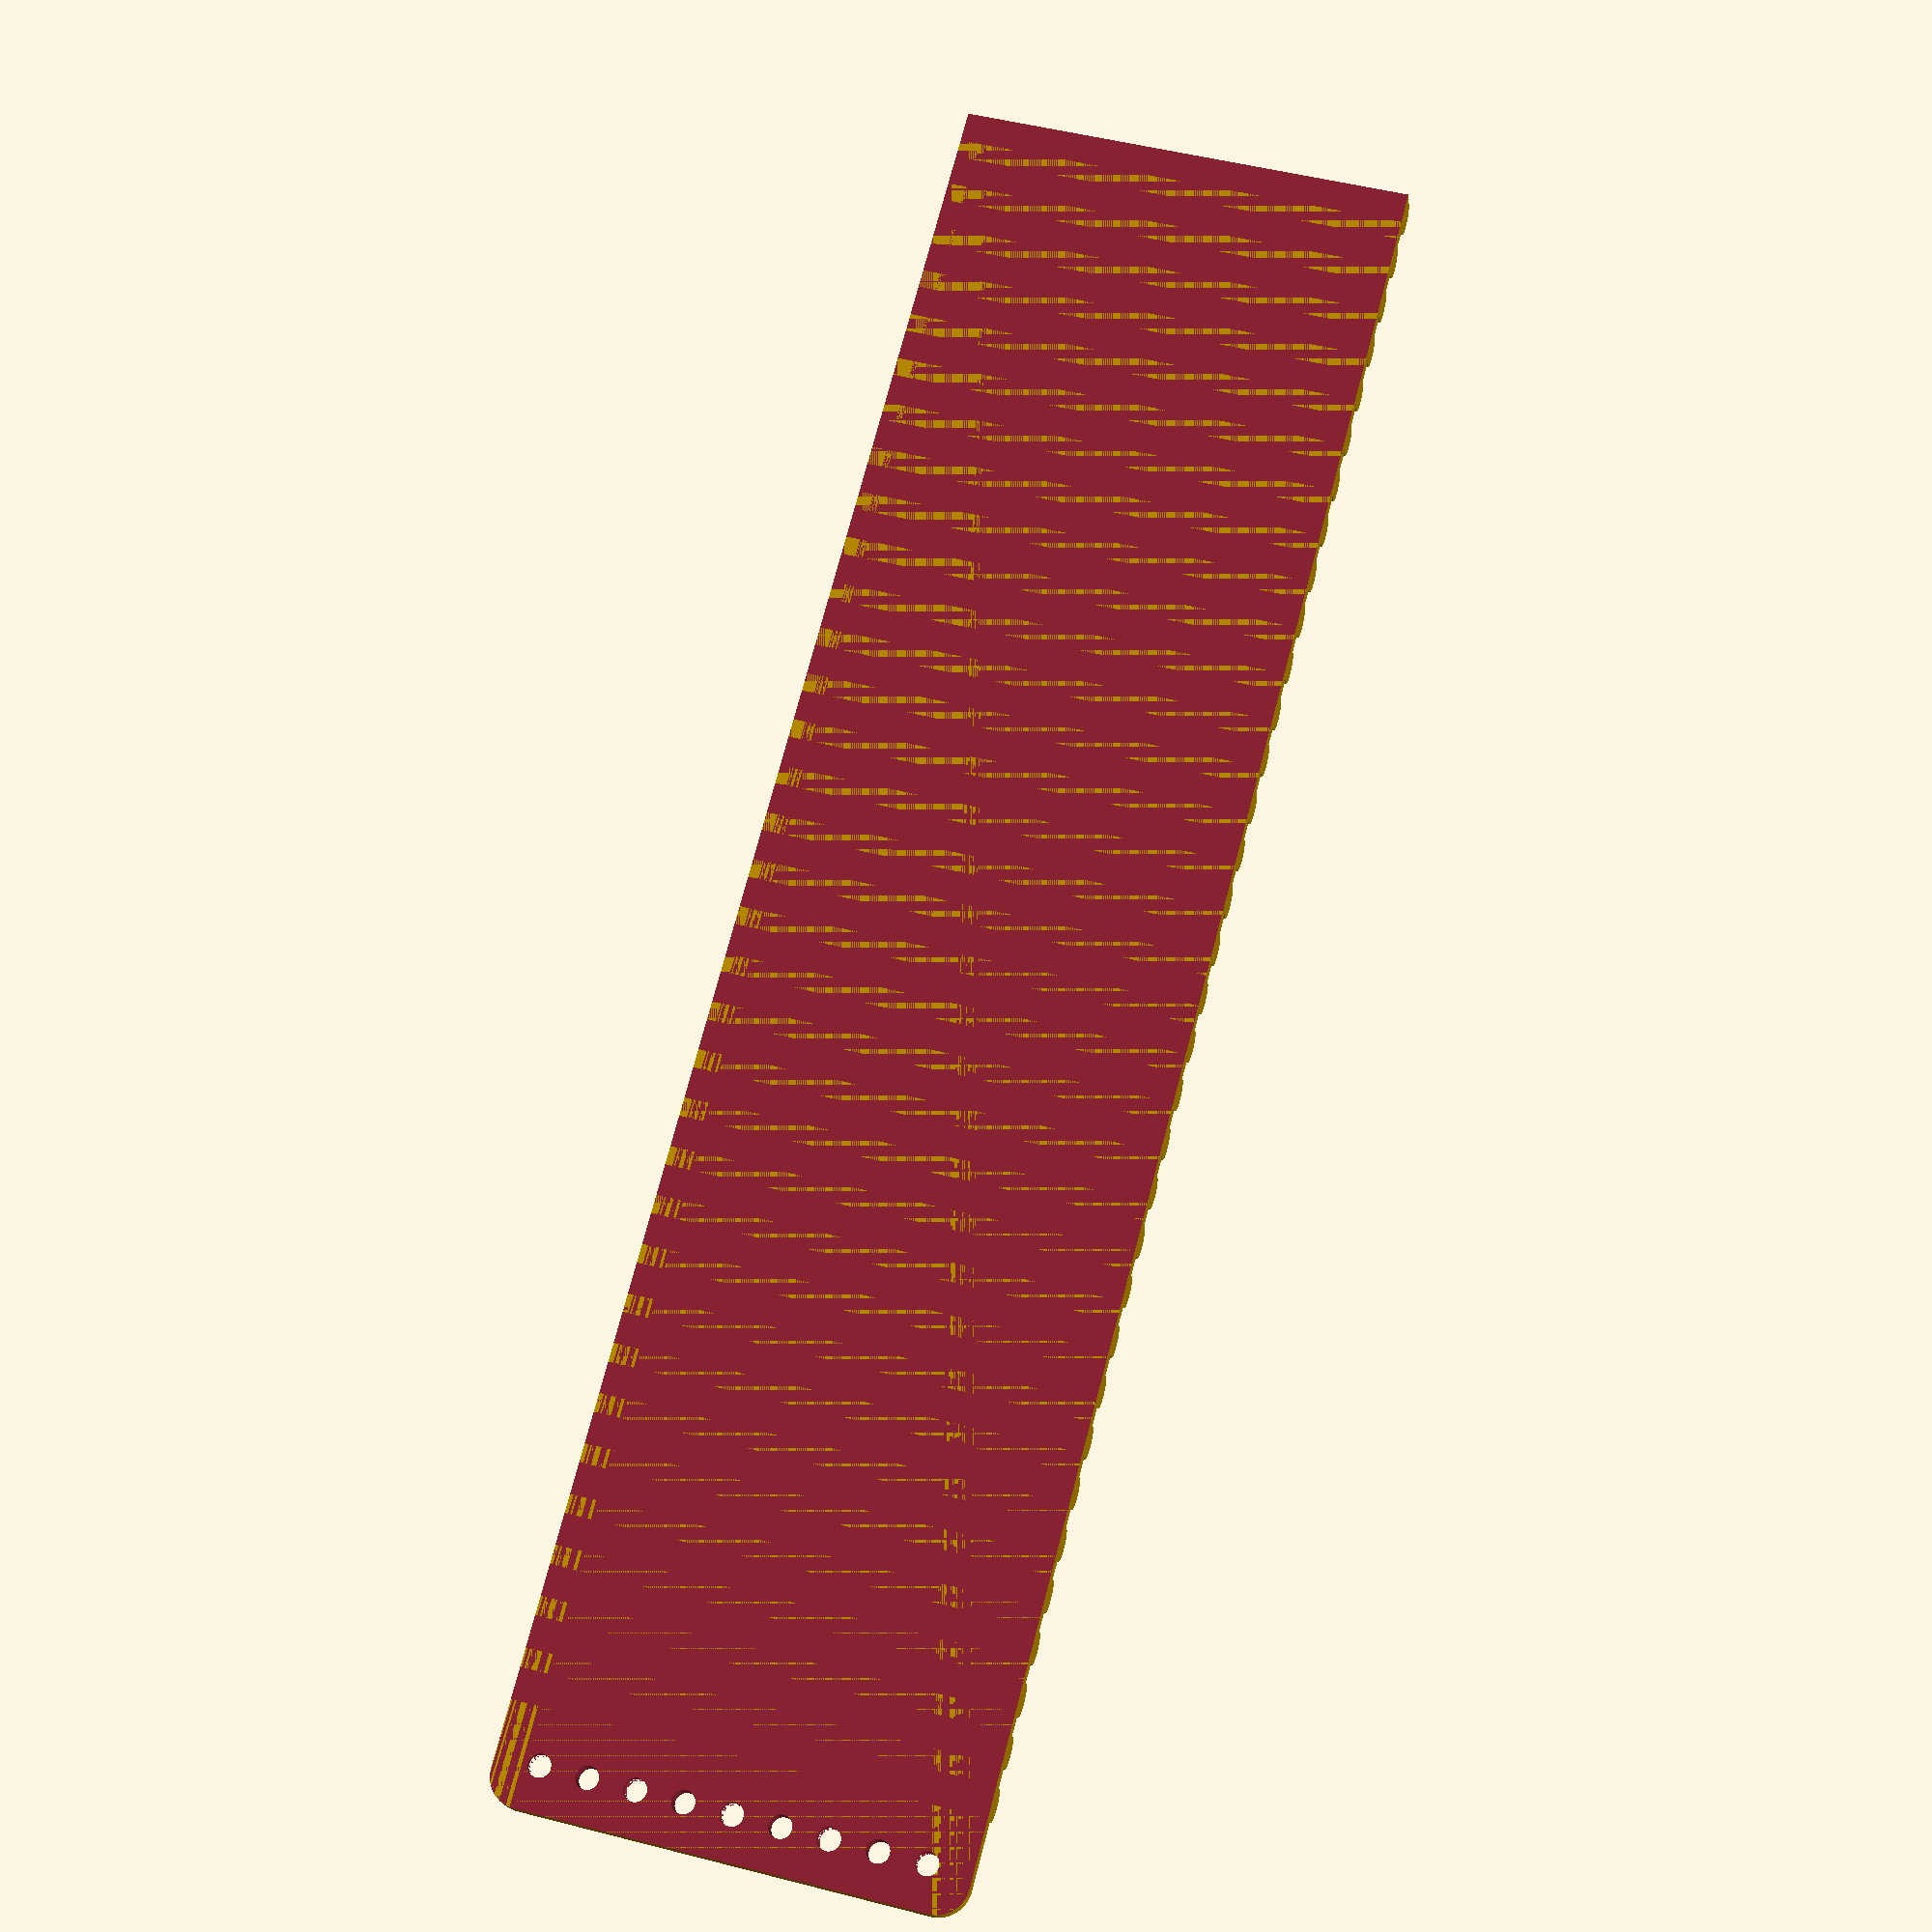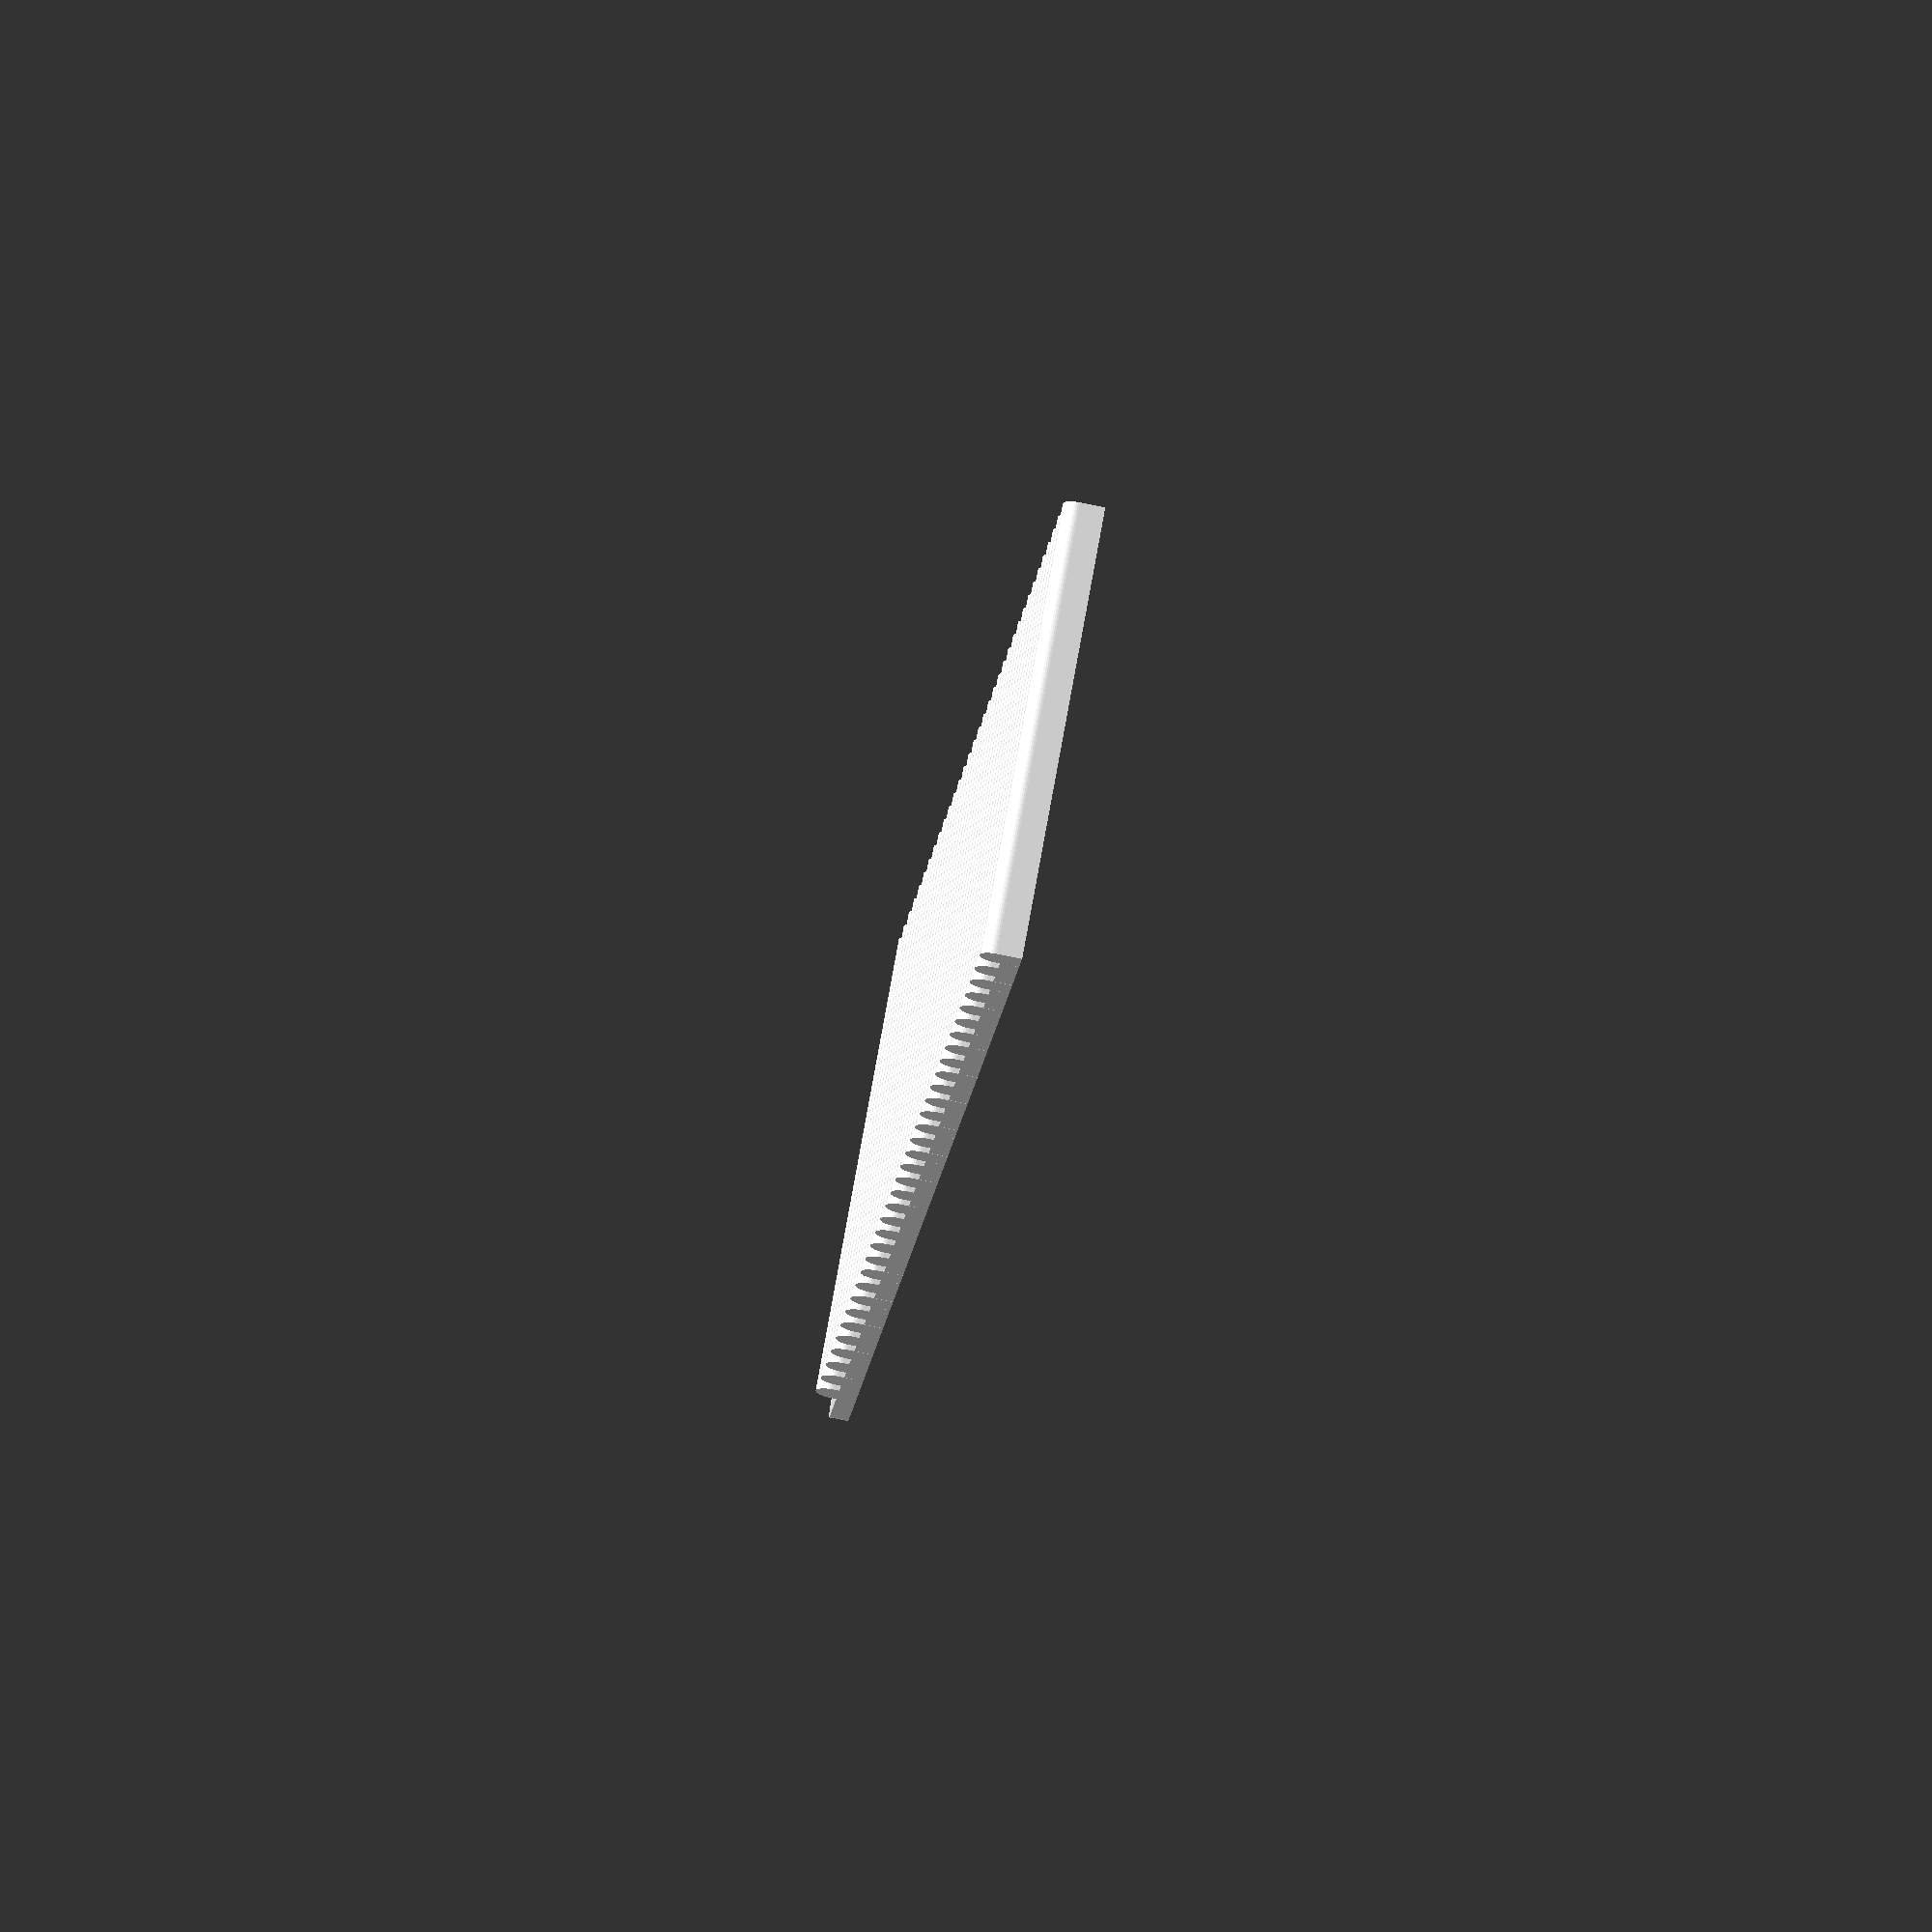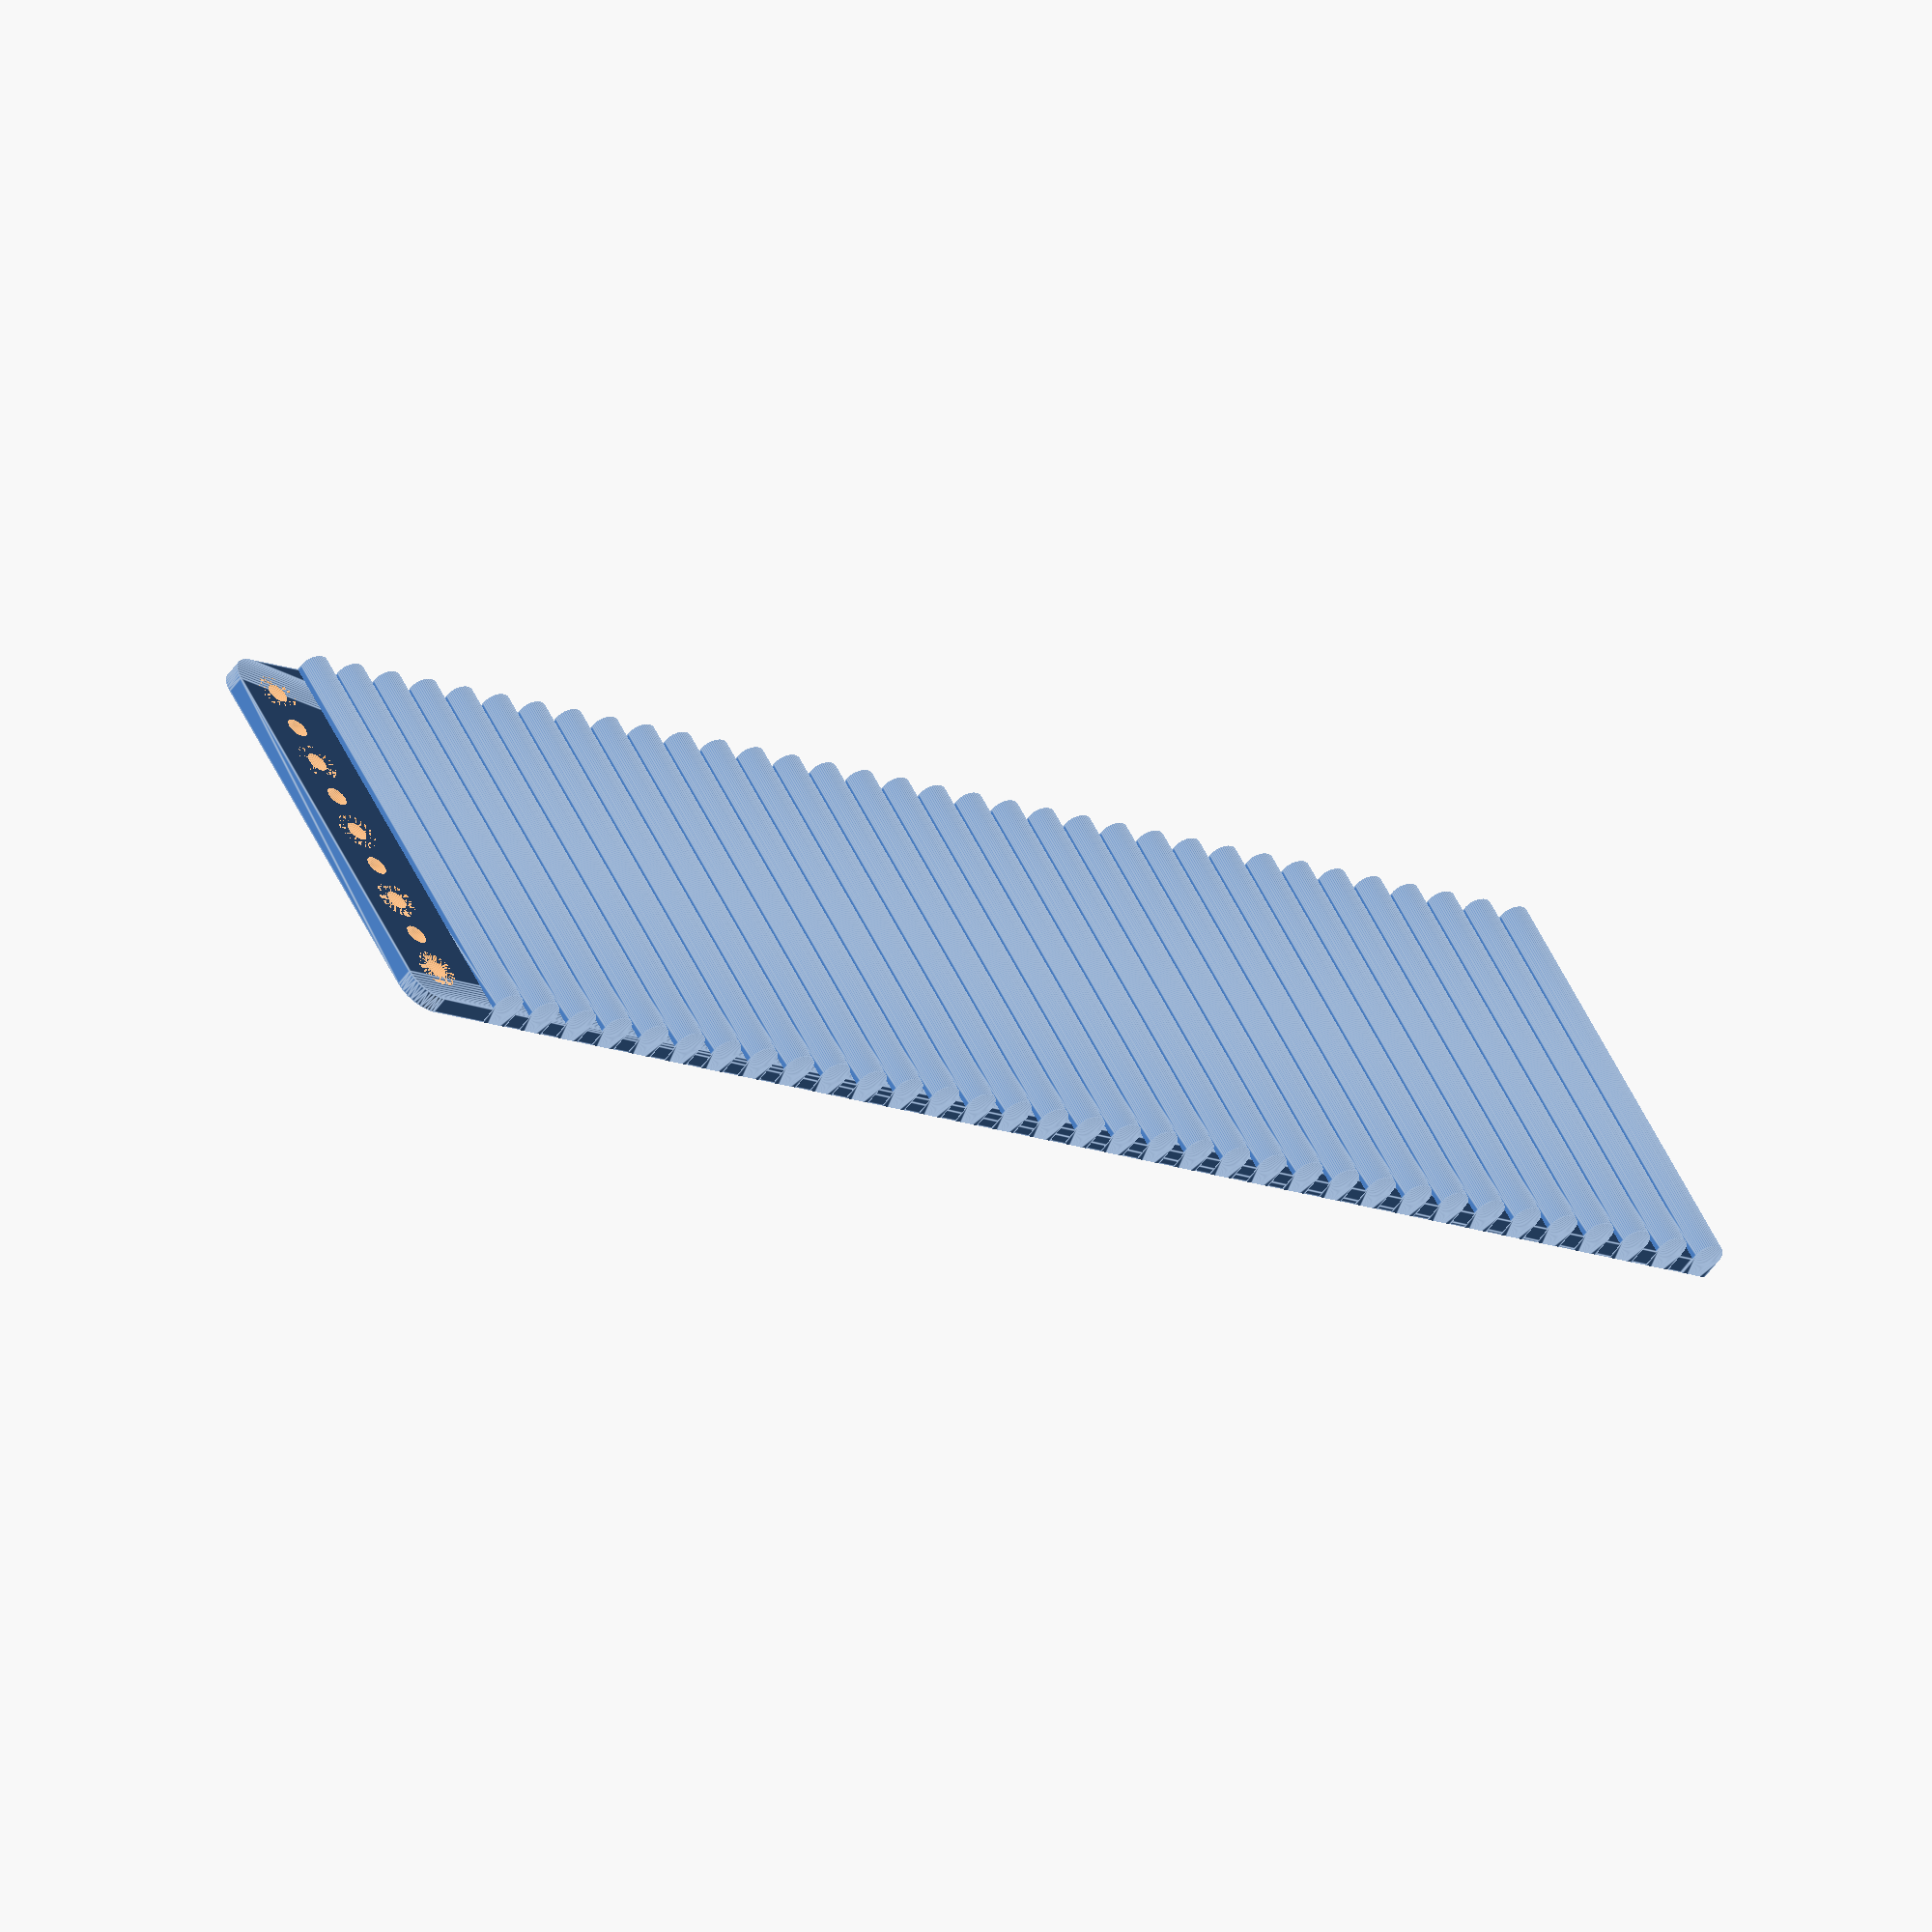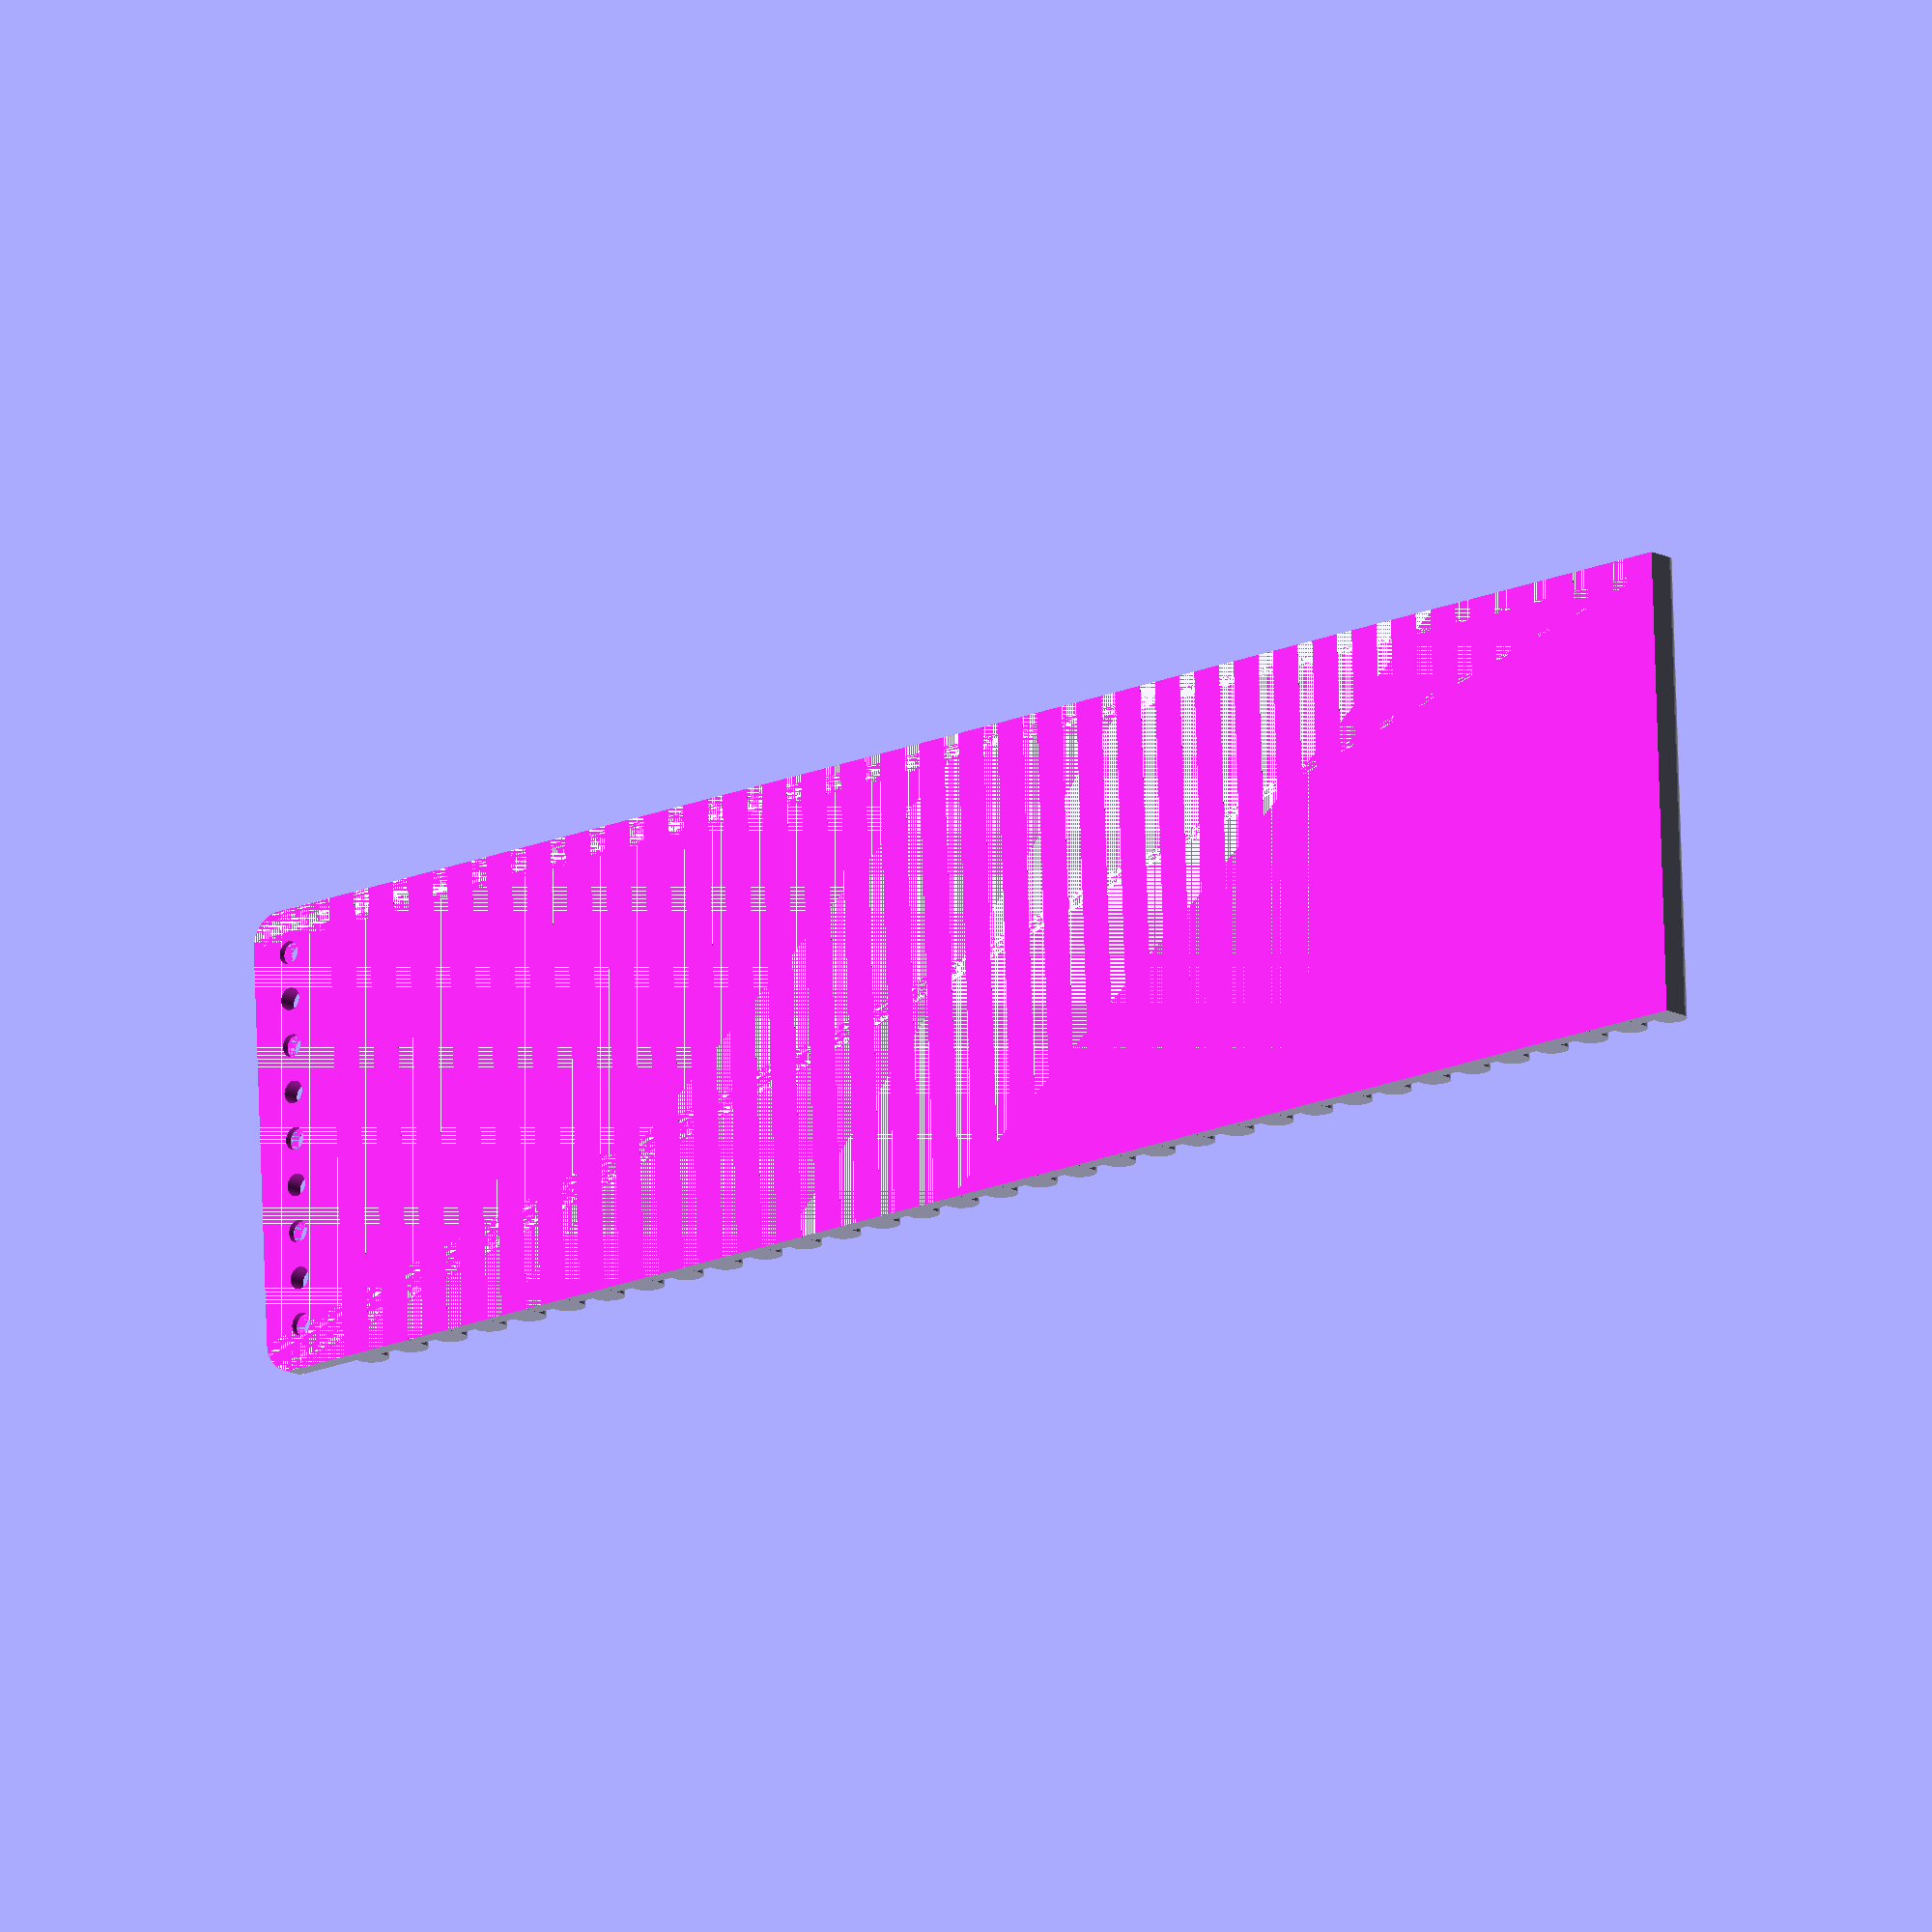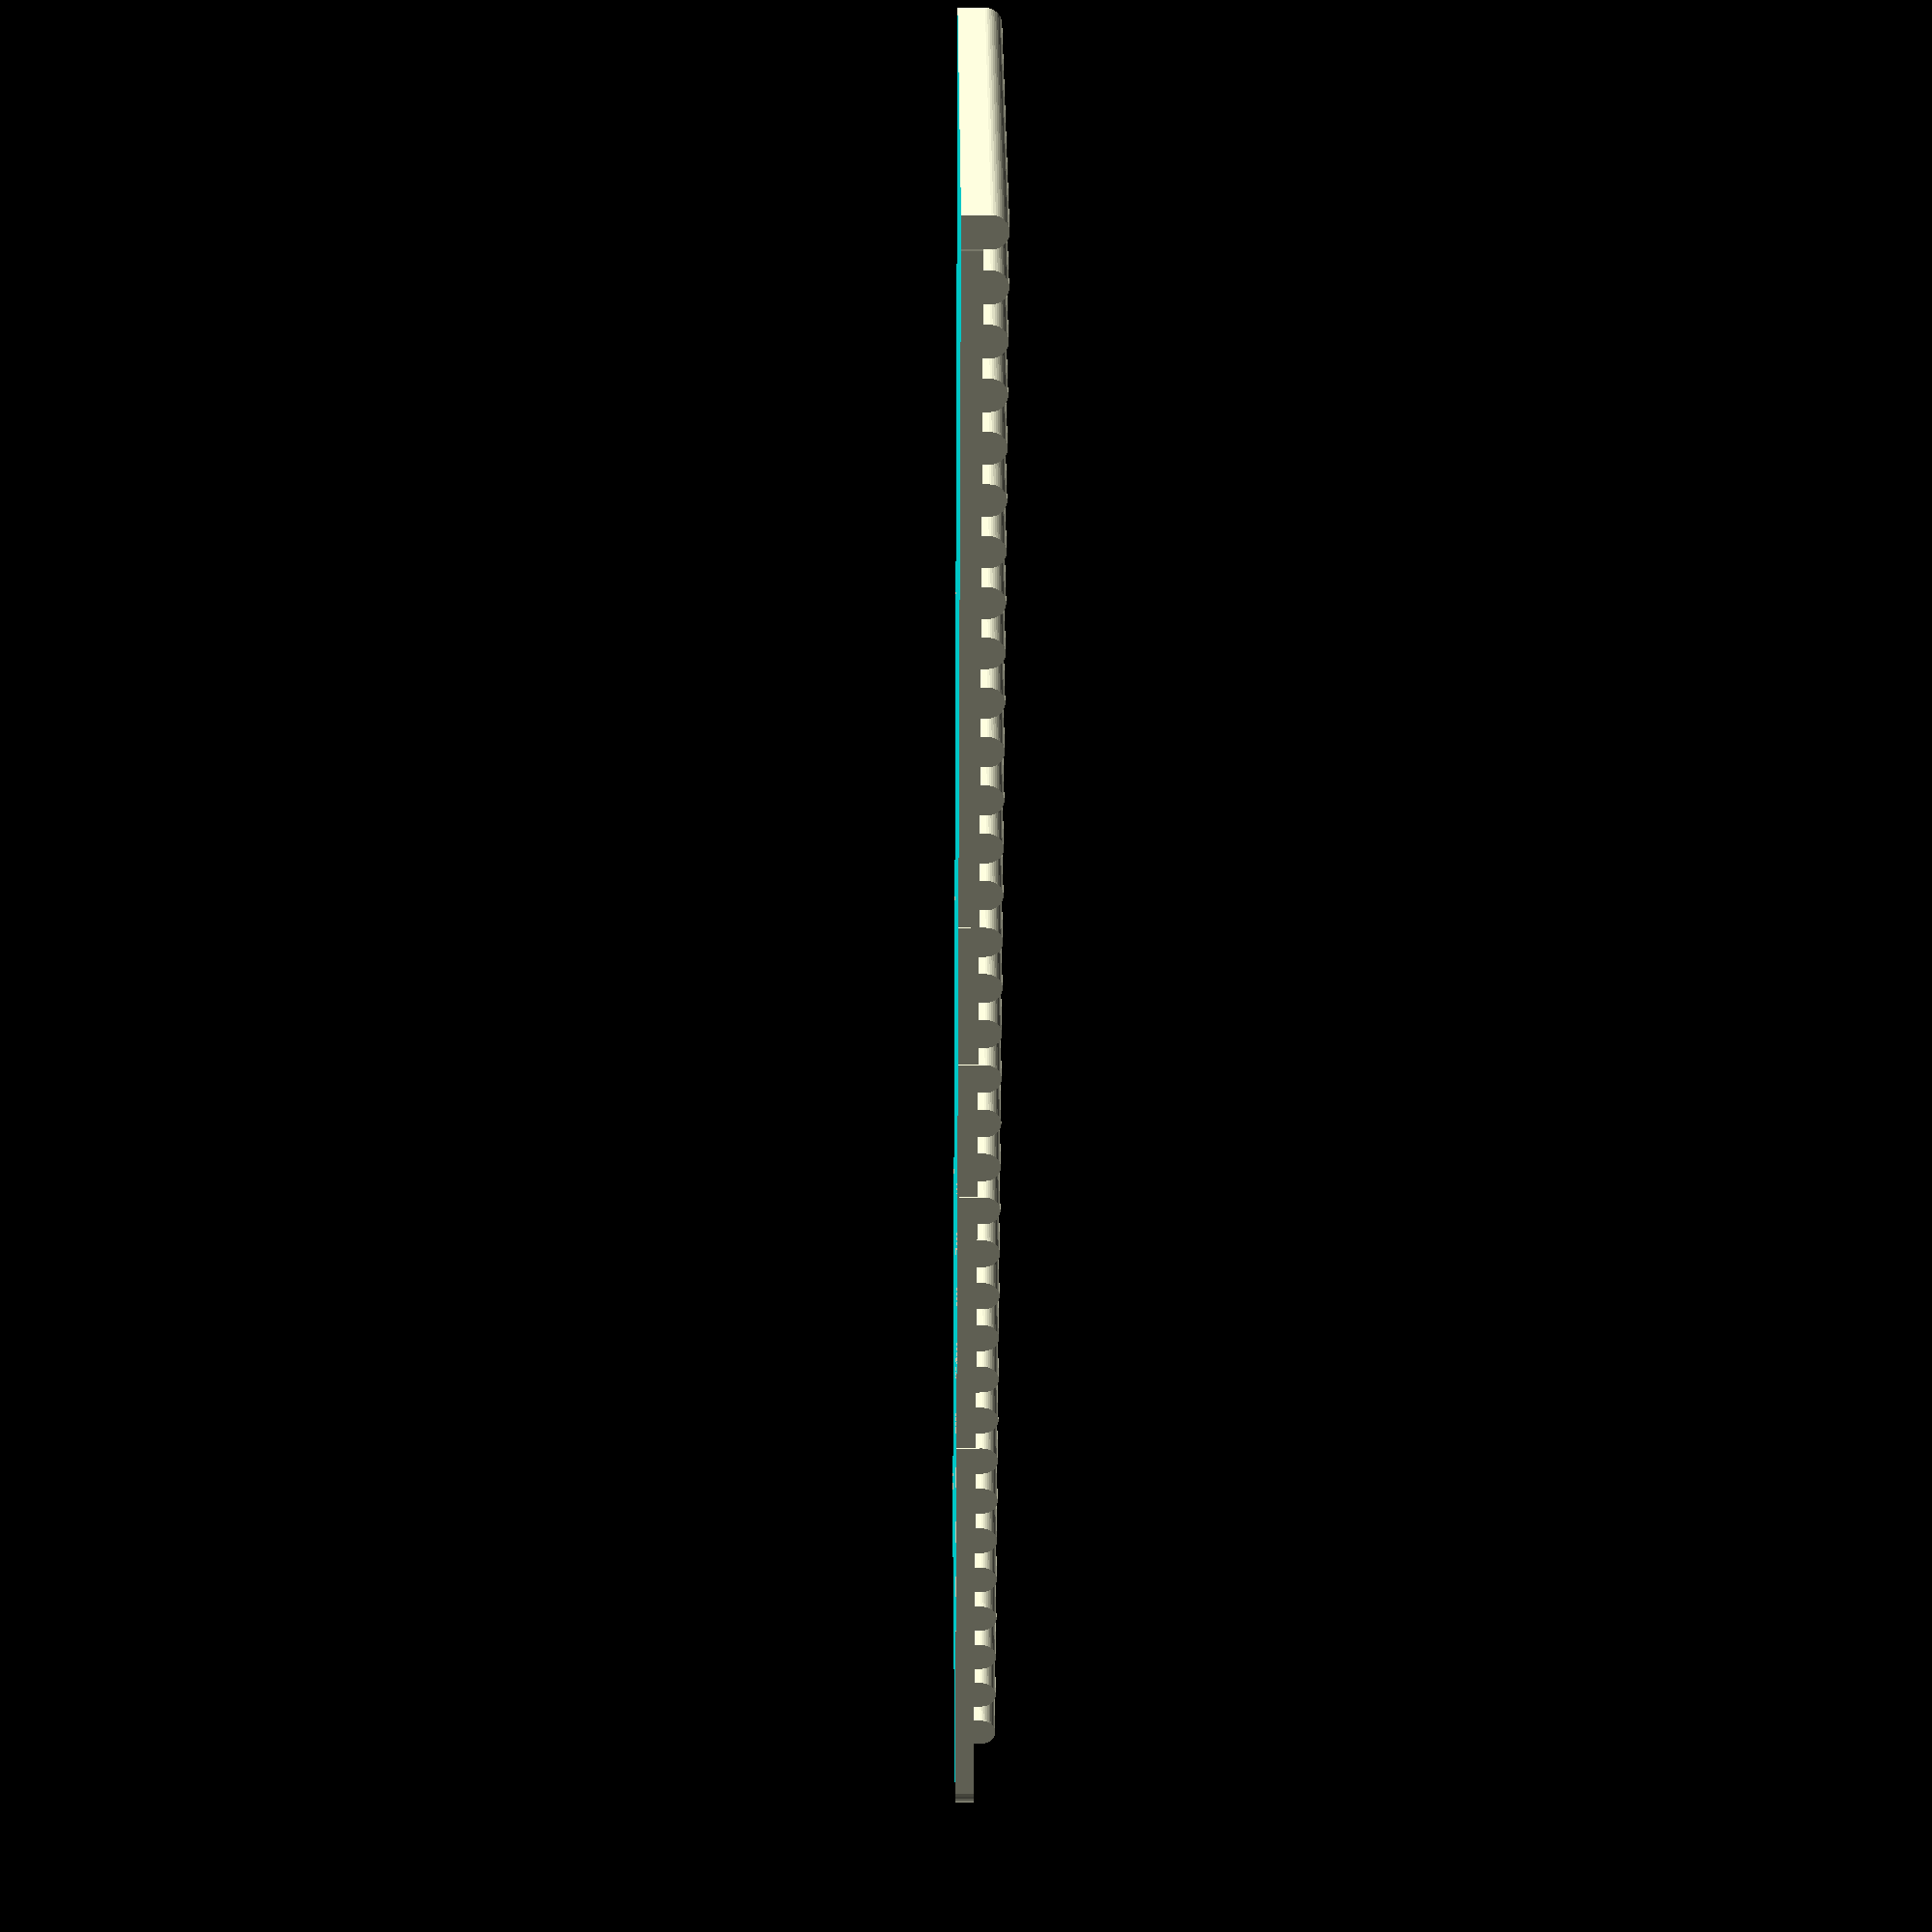
<openscad>
$fn = 50;


difference() {
	union() {
		translate(v = [0, 0, -3]) {
			hull() {
				translate(v = [-137.0000000000, 32.0000000000, 0]) {
					cylinder(h = 3, r = 5);
				}
				translate(v = [137.0000000000, 32.0000000000, 0]) {
					cylinder(h = 3, r = 5);
				}
				translate(v = [-137.0000000000, -32.0000000000, 0]) {
					cylinder(h = 3, r = 5);
				}
				translate(v = [137.0000000000, -32.0000000000, 0]) {
					cylinder(h = 3, r = 5);
				}
			}
		}
		translate(v = [-124.0000000000, 37.0000000000, -1.5000000000]) {
			rotate(a = [90, 0, 0]) {
				hull() {
					translate(v = [-0.0000000000, 2.5000000000, 0]) {
						cylinder(h = 74, r = 2.5000000000);
					}
					translate(v = [0.0000000000, 2.5000000000, 0]) {
						cylinder(h = 74, r = 2.5000000000);
					}
					translate(v = [-0.0000000000, -2.5000000000, 0]) {
						cylinder(h = 74, r = 2.5000000000);
					}
					translate(v = [0.0000000000, -2.5000000000, 0]) {
						cylinder(h = 74, r = 2.5000000000);
					}
				}
			}
		}
		translate(v = [-116.0000000000, 37.0000000000, -1.5000000000]) {
			rotate(a = [90, 0, 0]) {
				hull() {
					translate(v = [-0.0000000000, 2.5000000000, 0]) {
						cylinder(h = 74, r = 2.5000000000);
					}
					translate(v = [0.0000000000, 2.5000000000, 0]) {
						cylinder(h = 74, r = 2.5000000000);
					}
					translate(v = [-0.0000000000, -2.5000000000, 0]) {
						cylinder(h = 74, r = 2.5000000000);
					}
					translate(v = [0.0000000000, -2.5000000000, 0]) {
						cylinder(h = 74, r = 2.5000000000);
					}
				}
			}
		}
		translate(v = [-108.0000000000, 37.0000000000, -1.5000000000]) {
			rotate(a = [90, 0, 0]) {
				hull() {
					translate(v = [-0.0000000000, 2.5000000000, 0]) {
						cylinder(h = 74, r = 2.5000000000);
					}
					translate(v = [0.0000000000, 2.5000000000, 0]) {
						cylinder(h = 74, r = 2.5000000000);
					}
					translate(v = [-0.0000000000, -2.5000000000, 0]) {
						cylinder(h = 74, r = 2.5000000000);
					}
					translate(v = [0.0000000000, -2.5000000000, 0]) {
						cylinder(h = 74, r = 2.5000000000);
					}
				}
			}
		}
		translate(v = [-100.0000000000, 37.0000000000, -1.5000000000]) {
			rotate(a = [90, 0, 0]) {
				hull() {
					translate(v = [-0.0000000000, 2.5000000000, 0]) {
						cylinder(h = 74, r = 2.5000000000);
					}
					translate(v = [0.0000000000, 2.5000000000, 0]) {
						cylinder(h = 74, r = 2.5000000000);
					}
					translate(v = [-0.0000000000, -2.5000000000, 0]) {
						cylinder(h = 74, r = 2.5000000000);
					}
					translate(v = [0.0000000000, -2.5000000000, 0]) {
						cylinder(h = 74, r = 2.5000000000);
					}
				}
			}
		}
		translate(v = [-92.0000000000, 37.0000000000, -1.5000000000]) {
			rotate(a = [90, 0, 0]) {
				hull() {
					translate(v = [-0.0000000000, 2.5000000000, 0]) {
						cylinder(h = 74, r = 2.5000000000);
					}
					translate(v = [0.0000000000, 2.5000000000, 0]) {
						cylinder(h = 74, r = 2.5000000000);
					}
					translate(v = [-0.0000000000, -2.5000000000, 0]) {
						cylinder(h = 74, r = 2.5000000000);
					}
					translate(v = [0.0000000000, -2.5000000000, 0]) {
						cylinder(h = 74, r = 2.5000000000);
					}
				}
			}
		}
		translate(v = [-84.0000000000, 37.0000000000, -1.5000000000]) {
			rotate(a = [90, 0, 0]) {
				hull() {
					translate(v = [-0.0000000000, 2.5000000000, 0]) {
						cylinder(h = 74, r = 2.5000000000);
					}
					translate(v = [0.0000000000, 2.5000000000, 0]) {
						cylinder(h = 74, r = 2.5000000000);
					}
					translate(v = [-0.0000000000, -2.5000000000, 0]) {
						cylinder(h = 74, r = 2.5000000000);
					}
					translate(v = [0.0000000000, -2.5000000000, 0]) {
						cylinder(h = 74, r = 2.5000000000);
					}
				}
			}
		}
		translate(v = [-76.0000000000, 37.0000000000, -1.5000000000]) {
			rotate(a = [90, 0, 0]) {
				hull() {
					translate(v = [-0.0000000000, 2.5000000000, 0]) {
						cylinder(h = 74, r = 2.5000000000);
					}
					translate(v = [0.0000000000, 2.5000000000, 0]) {
						cylinder(h = 74, r = 2.5000000000);
					}
					translate(v = [-0.0000000000, -2.5000000000, 0]) {
						cylinder(h = 74, r = 2.5000000000);
					}
					translate(v = [0.0000000000, -2.5000000000, 0]) {
						cylinder(h = 74, r = 2.5000000000);
					}
				}
			}
		}
		translate(v = [-68.0000000000, 37.0000000000, -1.5000000000]) {
			rotate(a = [90, 0, 0]) {
				hull() {
					translate(v = [-0.0000000000, 2.5000000000, 0]) {
						cylinder(h = 74, r = 2.5000000000);
					}
					translate(v = [0.0000000000, 2.5000000000, 0]) {
						cylinder(h = 74, r = 2.5000000000);
					}
					translate(v = [-0.0000000000, -2.5000000000, 0]) {
						cylinder(h = 74, r = 2.5000000000);
					}
					translate(v = [0.0000000000, -2.5000000000, 0]) {
						cylinder(h = 74, r = 2.5000000000);
					}
				}
			}
		}
		translate(v = [-60.0000000000, 37.0000000000, -1.5000000000]) {
			rotate(a = [90, 0, 0]) {
				hull() {
					translate(v = [-0.0000000000, 2.5000000000, 0]) {
						cylinder(h = 74, r = 2.5000000000);
					}
					translate(v = [0.0000000000, 2.5000000000, 0]) {
						cylinder(h = 74, r = 2.5000000000);
					}
					translate(v = [-0.0000000000, -2.5000000000, 0]) {
						cylinder(h = 74, r = 2.5000000000);
					}
					translate(v = [0.0000000000, -2.5000000000, 0]) {
						cylinder(h = 74, r = 2.5000000000);
					}
				}
			}
		}
		translate(v = [-52.0000000000, 37.0000000000, -1.5000000000]) {
			rotate(a = [90, 0, 0]) {
				hull() {
					translate(v = [-0.0000000000, 2.5000000000, 0]) {
						cylinder(h = 74, r = 2.5000000000);
					}
					translate(v = [0.0000000000, 2.5000000000, 0]) {
						cylinder(h = 74, r = 2.5000000000);
					}
					translate(v = [-0.0000000000, -2.5000000000, 0]) {
						cylinder(h = 74, r = 2.5000000000);
					}
					translate(v = [0.0000000000, -2.5000000000, 0]) {
						cylinder(h = 74, r = 2.5000000000);
					}
				}
			}
		}
		translate(v = [-44.0000000000, 37.0000000000, -1.5000000000]) {
			rotate(a = [90, 0, 0]) {
				hull() {
					translate(v = [-0.0000000000, 2.5000000000, 0]) {
						cylinder(h = 74, r = 2.5000000000);
					}
					translate(v = [0.0000000000, 2.5000000000, 0]) {
						cylinder(h = 74, r = 2.5000000000);
					}
					translate(v = [-0.0000000000, -2.5000000000, 0]) {
						cylinder(h = 74, r = 2.5000000000);
					}
					translate(v = [0.0000000000, -2.5000000000, 0]) {
						cylinder(h = 74, r = 2.5000000000);
					}
				}
			}
		}
		translate(v = [-36.0000000000, 37.0000000000, -1.5000000000]) {
			rotate(a = [90, 0, 0]) {
				hull() {
					translate(v = [-0.0000000000, 2.5000000000, 0]) {
						cylinder(h = 74, r = 2.5000000000);
					}
					translate(v = [0.0000000000, 2.5000000000, 0]) {
						cylinder(h = 74, r = 2.5000000000);
					}
					translate(v = [-0.0000000000, -2.5000000000, 0]) {
						cylinder(h = 74, r = 2.5000000000);
					}
					translate(v = [0.0000000000, -2.5000000000, 0]) {
						cylinder(h = 74, r = 2.5000000000);
					}
				}
			}
		}
		translate(v = [-28.0000000000, 37.0000000000, -1.5000000000]) {
			rotate(a = [90, 0, 0]) {
				hull() {
					translate(v = [-0.0000000000, 2.5000000000, 0]) {
						cylinder(h = 74, r = 2.5000000000);
					}
					translate(v = [0.0000000000, 2.5000000000, 0]) {
						cylinder(h = 74, r = 2.5000000000);
					}
					translate(v = [-0.0000000000, -2.5000000000, 0]) {
						cylinder(h = 74, r = 2.5000000000);
					}
					translate(v = [0.0000000000, -2.5000000000, 0]) {
						cylinder(h = 74, r = 2.5000000000);
					}
				}
			}
		}
		translate(v = [-20.0000000000, 37.0000000000, -1.5000000000]) {
			rotate(a = [90, 0, 0]) {
				hull() {
					translate(v = [-0.0000000000, 2.5000000000, 0]) {
						cylinder(h = 74, r = 2.5000000000);
					}
					translate(v = [0.0000000000, 2.5000000000, 0]) {
						cylinder(h = 74, r = 2.5000000000);
					}
					translate(v = [-0.0000000000, -2.5000000000, 0]) {
						cylinder(h = 74, r = 2.5000000000);
					}
					translate(v = [0.0000000000, -2.5000000000, 0]) {
						cylinder(h = 74, r = 2.5000000000);
					}
				}
			}
		}
		translate(v = [-12.0000000000, 37.0000000000, -1.5000000000]) {
			rotate(a = [90, 0, 0]) {
				hull() {
					translate(v = [-0.0000000000, 2.5000000000, 0]) {
						cylinder(h = 74, r = 2.5000000000);
					}
					translate(v = [0.0000000000, 2.5000000000, 0]) {
						cylinder(h = 74, r = 2.5000000000);
					}
					translate(v = [-0.0000000000, -2.5000000000, 0]) {
						cylinder(h = 74, r = 2.5000000000);
					}
					translate(v = [0.0000000000, -2.5000000000, 0]) {
						cylinder(h = 74, r = 2.5000000000);
					}
				}
			}
		}
		translate(v = [-4.0000000000, 37.0000000000, -1.5000000000]) {
			rotate(a = [90, 0, 0]) {
				hull() {
					translate(v = [-0.0000000000, 2.5000000000, 0]) {
						cylinder(h = 74, r = 2.5000000000);
					}
					translate(v = [0.0000000000, 2.5000000000, 0]) {
						cylinder(h = 74, r = 2.5000000000);
					}
					translate(v = [-0.0000000000, -2.5000000000, 0]) {
						cylinder(h = 74, r = 2.5000000000);
					}
					translate(v = [0.0000000000, -2.5000000000, 0]) {
						cylinder(h = 74, r = 2.5000000000);
					}
				}
			}
		}
		translate(v = [4.0000000000, 37.0000000000, -1.5000000000]) {
			rotate(a = [90, 0, 0]) {
				hull() {
					translate(v = [-0.0000000000, 2.5000000000, 0]) {
						cylinder(h = 74, r = 2.5000000000);
					}
					translate(v = [0.0000000000, 2.5000000000, 0]) {
						cylinder(h = 74, r = 2.5000000000);
					}
					translate(v = [-0.0000000000, -2.5000000000, 0]) {
						cylinder(h = 74, r = 2.5000000000);
					}
					translate(v = [0.0000000000, -2.5000000000, 0]) {
						cylinder(h = 74, r = 2.5000000000);
					}
				}
			}
		}
		translate(v = [12.0000000000, 37.0000000000, -1.5000000000]) {
			rotate(a = [90, 0, 0]) {
				hull() {
					translate(v = [-0.0000000000, 2.5000000000, 0]) {
						cylinder(h = 74, r = 2.5000000000);
					}
					translate(v = [0.0000000000, 2.5000000000, 0]) {
						cylinder(h = 74, r = 2.5000000000);
					}
					translate(v = [-0.0000000000, -2.5000000000, 0]) {
						cylinder(h = 74, r = 2.5000000000);
					}
					translate(v = [0.0000000000, -2.5000000000, 0]) {
						cylinder(h = 74, r = 2.5000000000);
					}
				}
			}
		}
		translate(v = [20.0000000000, 37.0000000000, -1.5000000000]) {
			rotate(a = [90, 0, 0]) {
				hull() {
					translate(v = [-0.0000000000, 2.5000000000, 0]) {
						cylinder(h = 74, r = 2.5000000000);
					}
					translate(v = [0.0000000000, 2.5000000000, 0]) {
						cylinder(h = 74, r = 2.5000000000);
					}
					translate(v = [-0.0000000000, -2.5000000000, 0]) {
						cylinder(h = 74, r = 2.5000000000);
					}
					translate(v = [0.0000000000, -2.5000000000, 0]) {
						cylinder(h = 74, r = 2.5000000000);
					}
				}
			}
		}
		translate(v = [28.0000000000, 37.0000000000, -1.5000000000]) {
			rotate(a = [90, 0, 0]) {
				hull() {
					translate(v = [-0.0000000000, 2.5000000000, 0]) {
						cylinder(h = 74, r = 2.5000000000);
					}
					translate(v = [0.0000000000, 2.5000000000, 0]) {
						cylinder(h = 74, r = 2.5000000000);
					}
					translate(v = [-0.0000000000, -2.5000000000, 0]) {
						cylinder(h = 74, r = 2.5000000000);
					}
					translate(v = [0.0000000000, -2.5000000000, 0]) {
						cylinder(h = 74, r = 2.5000000000);
					}
				}
			}
		}
		translate(v = [36.0000000000, 37.0000000000, -1.5000000000]) {
			rotate(a = [90, 0, 0]) {
				hull() {
					translate(v = [-0.0000000000, 2.5000000000, 0]) {
						cylinder(h = 74, r = 2.5000000000);
					}
					translate(v = [0.0000000000, 2.5000000000, 0]) {
						cylinder(h = 74, r = 2.5000000000);
					}
					translate(v = [-0.0000000000, -2.5000000000, 0]) {
						cylinder(h = 74, r = 2.5000000000);
					}
					translate(v = [0.0000000000, -2.5000000000, 0]) {
						cylinder(h = 74, r = 2.5000000000);
					}
				}
			}
		}
		translate(v = [44.0000000000, 37.0000000000, -1.5000000000]) {
			rotate(a = [90, 0, 0]) {
				hull() {
					translate(v = [-0.0000000000, 2.5000000000, 0]) {
						cylinder(h = 74, r = 2.5000000000);
					}
					translate(v = [0.0000000000, 2.5000000000, 0]) {
						cylinder(h = 74, r = 2.5000000000);
					}
					translate(v = [-0.0000000000, -2.5000000000, 0]) {
						cylinder(h = 74, r = 2.5000000000);
					}
					translate(v = [0.0000000000, -2.5000000000, 0]) {
						cylinder(h = 74, r = 2.5000000000);
					}
				}
			}
		}
		translate(v = [52.0000000000, 37.0000000000, -1.5000000000]) {
			rotate(a = [90, 0, 0]) {
				hull() {
					translate(v = [-0.0000000000, 2.5000000000, 0]) {
						cylinder(h = 74, r = 2.5000000000);
					}
					translate(v = [0.0000000000, 2.5000000000, 0]) {
						cylinder(h = 74, r = 2.5000000000);
					}
					translate(v = [-0.0000000000, -2.5000000000, 0]) {
						cylinder(h = 74, r = 2.5000000000);
					}
					translate(v = [0.0000000000, -2.5000000000, 0]) {
						cylinder(h = 74, r = 2.5000000000);
					}
				}
			}
		}
		translate(v = [60.0000000000, 37.0000000000, -1.5000000000]) {
			rotate(a = [90, 0, 0]) {
				hull() {
					translate(v = [-0.0000000000, 2.5000000000, 0]) {
						cylinder(h = 74, r = 2.5000000000);
					}
					translate(v = [0.0000000000, 2.5000000000, 0]) {
						cylinder(h = 74, r = 2.5000000000);
					}
					translate(v = [-0.0000000000, -2.5000000000, 0]) {
						cylinder(h = 74, r = 2.5000000000);
					}
					translate(v = [0.0000000000, -2.5000000000, 0]) {
						cylinder(h = 74, r = 2.5000000000);
					}
				}
			}
		}
		translate(v = [68.0000000000, 37.0000000000, -1.5000000000]) {
			rotate(a = [90, 0, 0]) {
				hull() {
					translate(v = [-0.0000000000, 2.5000000000, 0]) {
						cylinder(h = 74, r = 2.5000000000);
					}
					translate(v = [0.0000000000, 2.5000000000, 0]) {
						cylinder(h = 74, r = 2.5000000000);
					}
					translate(v = [-0.0000000000, -2.5000000000, 0]) {
						cylinder(h = 74, r = 2.5000000000);
					}
					translate(v = [0.0000000000, -2.5000000000, 0]) {
						cylinder(h = 74, r = 2.5000000000);
					}
				}
			}
		}
		translate(v = [76.0000000000, 37.0000000000, -1.5000000000]) {
			rotate(a = [90, 0, 0]) {
				hull() {
					translate(v = [-0.0000000000, 2.5000000000, 0]) {
						cylinder(h = 74, r = 2.5000000000);
					}
					translate(v = [0.0000000000, 2.5000000000, 0]) {
						cylinder(h = 74, r = 2.5000000000);
					}
					translate(v = [-0.0000000000, -2.5000000000, 0]) {
						cylinder(h = 74, r = 2.5000000000);
					}
					translate(v = [0.0000000000, -2.5000000000, 0]) {
						cylinder(h = 74, r = 2.5000000000);
					}
				}
			}
		}
		translate(v = [84.0000000000, 37.0000000000, -1.5000000000]) {
			rotate(a = [90, 0, 0]) {
				hull() {
					translate(v = [-0.0000000000, 2.5000000000, 0]) {
						cylinder(h = 74, r = 2.5000000000);
					}
					translate(v = [0.0000000000, 2.5000000000, 0]) {
						cylinder(h = 74, r = 2.5000000000);
					}
					translate(v = [-0.0000000000, -2.5000000000, 0]) {
						cylinder(h = 74, r = 2.5000000000);
					}
					translate(v = [0.0000000000, -2.5000000000, 0]) {
						cylinder(h = 74, r = 2.5000000000);
					}
				}
			}
		}
		translate(v = [92.0000000000, 37.0000000000, -1.5000000000]) {
			rotate(a = [90, 0, 0]) {
				hull() {
					translate(v = [-0.0000000000, 2.5000000000, 0]) {
						cylinder(h = 74, r = 2.5000000000);
					}
					translate(v = [0.0000000000, 2.5000000000, 0]) {
						cylinder(h = 74, r = 2.5000000000);
					}
					translate(v = [-0.0000000000, -2.5000000000, 0]) {
						cylinder(h = 74, r = 2.5000000000);
					}
					translate(v = [0.0000000000, -2.5000000000, 0]) {
						cylinder(h = 74, r = 2.5000000000);
					}
				}
			}
		}
		translate(v = [100.0000000000, 37.0000000000, -1.5000000000]) {
			rotate(a = [90, 0, 0]) {
				hull() {
					translate(v = [-0.0000000000, 2.5000000000, 0]) {
						cylinder(h = 74, r = 2.5000000000);
					}
					translate(v = [0.0000000000, 2.5000000000, 0]) {
						cylinder(h = 74, r = 2.5000000000);
					}
					translate(v = [-0.0000000000, -2.5000000000, 0]) {
						cylinder(h = 74, r = 2.5000000000);
					}
					translate(v = [0.0000000000, -2.5000000000, 0]) {
						cylinder(h = 74, r = 2.5000000000);
					}
				}
			}
		}
		translate(v = [108.0000000000, 37.0000000000, -1.5000000000]) {
			rotate(a = [90, 0, 0]) {
				hull() {
					translate(v = [-0.0000000000, 2.5000000000, 0]) {
						cylinder(h = 74, r = 2.5000000000);
					}
					translate(v = [0.0000000000, 2.5000000000, 0]) {
						cylinder(h = 74, r = 2.5000000000);
					}
					translate(v = [-0.0000000000, -2.5000000000, 0]) {
						cylinder(h = 74, r = 2.5000000000);
					}
					translate(v = [0.0000000000, -2.5000000000, 0]) {
						cylinder(h = 74, r = 2.5000000000);
					}
				}
			}
		}
		translate(v = [116.0000000000, 37.0000000000, -1.5000000000]) {
			rotate(a = [90, 0, 0]) {
				hull() {
					translate(v = [-0.0000000000, 2.5000000000, 0]) {
						cylinder(h = 74, r = 2.5000000000);
					}
					translate(v = [0.0000000000, 2.5000000000, 0]) {
						cylinder(h = 74, r = 2.5000000000);
					}
					translate(v = [-0.0000000000, -2.5000000000, 0]) {
						cylinder(h = 74, r = 2.5000000000);
					}
					translate(v = [0.0000000000, -2.5000000000, 0]) {
						cylinder(h = 74, r = 2.5000000000);
					}
				}
			}
		}
		translate(v = [124.0000000000, 37.0000000000, -1.5000000000]) {
			rotate(a = [90, 0, 0]) {
				hull() {
					translate(v = [-0.0000000000, 2.5000000000, 0]) {
						cylinder(h = 74, r = 2.5000000000);
					}
					translate(v = [0.0000000000, 2.5000000000, 0]) {
						cylinder(h = 74, r = 2.5000000000);
					}
					translate(v = [-0.0000000000, -2.5000000000, 0]) {
						cylinder(h = 74, r = 2.5000000000);
					}
					translate(v = [0.0000000000, -2.5000000000, 0]) {
						cylinder(h = 74, r = 2.5000000000);
					}
				}
			}
		}
		translate(v = [132.0000000000, 37.0000000000, -1.5000000000]) {
			rotate(a = [90, 0, 0]) {
				hull() {
					translate(v = [-0.0000000000, 2.5000000000, 0]) {
						cylinder(h = 74, r = 2.5000000000);
					}
					translate(v = [0.0000000000, 2.5000000000, 0]) {
						cylinder(h = 74, r = 2.5000000000);
					}
					translate(v = [-0.0000000000, -2.5000000000, 0]) {
						cylinder(h = 74, r = 2.5000000000);
					}
					translate(v = [0.0000000000, -2.5000000000, 0]) {
						cylinder(h = 74, r = 2.5000000000);
					}
				}
			}
		}
		translate(v = [140.0000000000, 37.0000000000, -1.5000000000]) {
			rotate(a = [90, 0, 0]) {
				hull() {
					translate(v = [-0.0000000000, 2.5000000000, 0]) {
						cylinder(h = 74, r = 2.5000000000);
					}
					translate(v = [0.0000000000, 2.5000000000, 0]) {
						cylinder(h = 74, r = 2.5000000000);
					}
					translate(v = [-0.0000000000, -2.5000000000, 0]) {
						cylinder(h = 74, r = 2.5000000000);
					}
					translate(v = [0.0000000000, -2.5000000000, 0]) {
						cylinder(h = 74, r = 2.5000000000);
					}
				}
			}
		}
	}
	union() {
		translate(v = [-135.0000000000, 30.0000000000, 0]) {
			rotate(a = [0, 0, 0]) {
				difference() {
					union() {
						translate(v = [0, 0, -3.0000000000]) {
							cylinder(h = 3, r = 1.5000000000);
						}
						translate(v = [0, 0, -1.9000000000]) {
							cylinder(h = 1.9000000000, r1 = 1.8000000000, r2 = 3.6000000000);
						}
						translate(v = [0, 0, -3.0000000000]) {
							cylinder(h = 3, r = 1.8000000000);
						}
						translate(v = [0, 0, -3.0000000000]) {
							cylinder(h = 3, r = 1.5000000000);
						}
					}
					union();
				}
			}
		}
		translate(v = [-135.0000000000, 15.0000000000, 0]) {
			rotate(a = [0, 0, 0]) {
				difference() {
					union() {
						translate(v = [0, 0, -3.0000000000]) {
							cylinder(h = 3, r = 1.5000000000);
						}
						translate(v = [0, 0, -1.9000000000]) {
							cylinder(h = 1.9000000000, r1 = 1.8000000000, r2 = 3.6000000000);
						}
						translate(v = [0, 0, -3.0000000000]) {
							cylinder(h = 3, r = 1.8000000000);
						}
						translate(v = [0, 0, -3.0000000000]) {
							cylinder(h = 3, r = 1.5000000000);
						}
					}
					union();
				}
			}
		}
		translate(v = [-135.0000000000, 0.0000000000, 0]) {
			rotate(a = [0, 0, 0]) {
				difference() {
					union() {
						translate(v = [0, 0, -3.0000000000]) {
							cylinder(h = 3, r = 1.5000000000);
						}
						translate(v = [0, 0, -1.9000000000]) {
							cylinder(h = 1.9000000000, r1 = 1.8000000000, r2 = 3.6000000000);
						}
						translate(v = [0, 0, -3.0000000000]) {
							cylinder(h = 3, r = 1.8000000000);
						}
						translate(v = [0, 0, -3.0000000000]) {
							cylinder(h = 3, r = 1.5000000000);
						}
					}
					union();
				}
			}
		}
		translate(v = [-135.0000000000, -15.0000000000, 0]) {
			rotate(a = [0, 0, 0]) {
				difference() {
					union() {
						translate(v = [0, 0, -3.0000000000]) {
							cylinder(h = 3, r = 1.5000000000);
						}
						translate(v = [0, 0, -1.9000000000]) {
							cylinder(h = 1.9000000000, r1 = 1.8000000000, r2 = 3.6000000000);
						}
						translate(v = [0, 0, -3.0000000000]) {
							cylinder(h = 3, r = 1.8000000000);
						}
						translate(v = [0, 0, -3.0000000000]) {
							cylinder(h = 3, r = 1.5000000000);
						}
					}
					union();
				}
			}
		}
		translate(v = [-135.0000000000, -30.0000000000, 0]) {
			rotate(a = [0, 0, 0]) {
				difference() {
					union() {
						translate(v = [0, 0, -3.0000000000]) {
							cylinder(h = 3, r = 1.5000000000);
						}
						translate(v = [0, 0, -1.9000000000]) {
							cylinder(h = 1.9000000000, r1 = 1.8000000000, r2 = 3.6000000000);
						}
						translate(v = [0, 0, -3.0000000000]) {
							cylinder(h = 3, r = 1.8000000000);
						}
						translate(v = [0, 0, -3.0000000000]) {
							cylinder(h = 3, r = 1.5000000000);
						}
					}
					union();
				}
			}
		}
		translate(v = [-250.0000000000, -250.0000000000, -503]) {
			cube(size = [500, 500, 500]);
		}
		translate(v = [-250.0000000000, -250.0000000000, -503]) {
			cube(size = [500, 500, 500]);
		}
		translate(v = [-250.0000000000, -250.0000000000, -503]) {
			cube(size = [500, 500, 500]);
		}
		translate(v = [-135.0000000000, -30.0000000000, -100.0000000000]) {
			cylinder(h = 200, r = 1.8000000000);
		}
		translate(v = [-135.0000000000, -15.0000000000, -100.0000000000]) {
			cylinder(h = 200, r = 1.8000000000);
		}
		translate(v = [-135.0000000000, 0.0000000000, -100.0000000000]) {
			cylinder(h = 200, r = 1.8000000000);
		}
		translate(v = [-135.0000000000, 15.0000000000, -100.0000000000]) {
			cylinder(h = 200, r = 1.8000000000);
		}
		translate(v = [-135.0000000000, 30.0000000000, -100.0000000000]) {
			cylinder(h = 200, r = 1.8000000000);
		}
		translate(v = [-135.0000000000, -30.0000000000, -100.0000000000]) {
			cylinder(h = 200, r = 1.8000000000);
		}
		translate(v = [-135.0000000000, -22.5000000000, -100.0000000000]) {
			cylinder(h = 200, r = 1.8000000000);
		}
		translate(v = [-135.0000000000, -15.0000000000, -100.0000000000]) {
			cylinder(h = 200, r = 1.8000000000);
		}
		translate(v = [-135.0000000000, -7.5000000000, -100.0000000000]) {
			cylinder(h = 200, r = 1.8000000000);
		}
		translate(v = [-135.0000000000, 0.0000000000, -100.0000000000]) {
			cylinder(h = 200, r = 1.8000000000);
		}
		translate(v = [-135.0000000000, 7.5000000000, -100.0000000000]) {
			cylinder(h = 200, r = 1.8000000000);
		}
		translate(v = [-135.0000000000, 15.0000000000, -100.0000000000]) {
			cylinder(h = 200, r = 1.8000000000);
		}
		translate(v = [-135.0000000000, 22.5000000000, -100.0000000000]) {
			cylinder(h = 200, r = 1.8000000000);
		}
		translate(v = [-135.0000000000, 30.0000000000, -100.0000000000]) {
			cylinder(h = 200, r = 1.8000000000);
		}
		translate(v = [-135.0000000000, -30.0000000000, -100.0000000000]) {
			cylinder(h = 200, r = 1.8000000000);
		}
		translate(v = [-135.0000000000, -22.5000000000, -100.0000000000]) {
			cylinder(h = 200, r = 1.8000000000);
		}
		translate(v = [-135.0000000000, -15.0000000000, -100.0000000000]) {
			cylinder(h = 200, r = 1.8000000000);
		}
		translate(v = [-135.0000000000, -7.5000000000, -100.0000000000]) {
			cylinder(h = 200, r = 1.8000000000);
		}
		translate(v = [-135.0000000000, 0.0000000000, -100.0000000000]) {
			cylinder(h = 200, r = 1.8000000000);
		}
		translate(v = [-135.0000000000, 7.5000000000, -100.0000000000]) {
			cylinder(h = 200, r = 1.8000000000);
		}
		translate(v = [-135.0000000000, 15.0000000000, -100.0000000000]) {
			cylinder(h = 200, r = 1.8000000000);
		}
		translate(v = [-135.0000000000, 22.5000000000, -100.0000000000]) {
			cylinder(h = 200, r = 1.8000000000);
		}
		translate(v = [-135.0000000000, 30.0000000000, -100.0000000000]) {
			cylinder(h = 200, r = 1.8000000000);
		}
		translate(v = [-135.0000000000, -30.0000000000, -100.0000000000]) {
			cylinder(h = 200, r = 1.8000000000);
		}
		translate(v = [-135.0000000000, -22.5000000000, -100.0000000000]) {
			cylinder(h = 200, r = 1.8000000000);
		}
		translate(v = [-135.0000000000, -15.0000000000, -100.0000000000]) {
			cylinder(h = 200, r = 1.8000000000);
		}
		translate(v = [-135.0000000000, -7.5000000000, -100.0000000000]) {
			cylinder(h = 200, r = 1.8000000000);
		}
		translate(v = [-135.0000000000, 0.0000000000, -100.0000000000]) {
			cylinder(h = 200, r = 1.8000000000);
		}
		translate(v = [-135.0000000000, 7.5000000000, -100.0000000000]) {
			cylinder(h = 200, r = 1.8000000000);
		}
		translate(v = [-135.0000000000, 15.0000000000, -100.0000000000]) {
			cylinder(h = 200, r = 1.8000000000);
		}
		translate(v = [-135.0000000000, 22.5000000000, -100.0000000000]) {
			cylinder(h = 200, r = 1.8000000000);
		}
		translate(v = [-135.0000000000, 30.0000000000, -100.0000000000]) {
			cylinder(h = 200, r = 1.8000000000);
		}
	}
}
</openscad>
<views>
elev=198.2 azim=75.2 roll=353.6 proj=p view=wireframe
elev=256.5 azim=241.1 roll=101.5 proj=o view=wireframe
elev=237.2 azim=149.8 roll=215.3 proj=o view=edges
elev=14.3 azim=182.4 roll=220.2 proj=o view=wireframe
elev=174.7 azim=62.7 roll=270.5 proj=p view=solid
</views>
